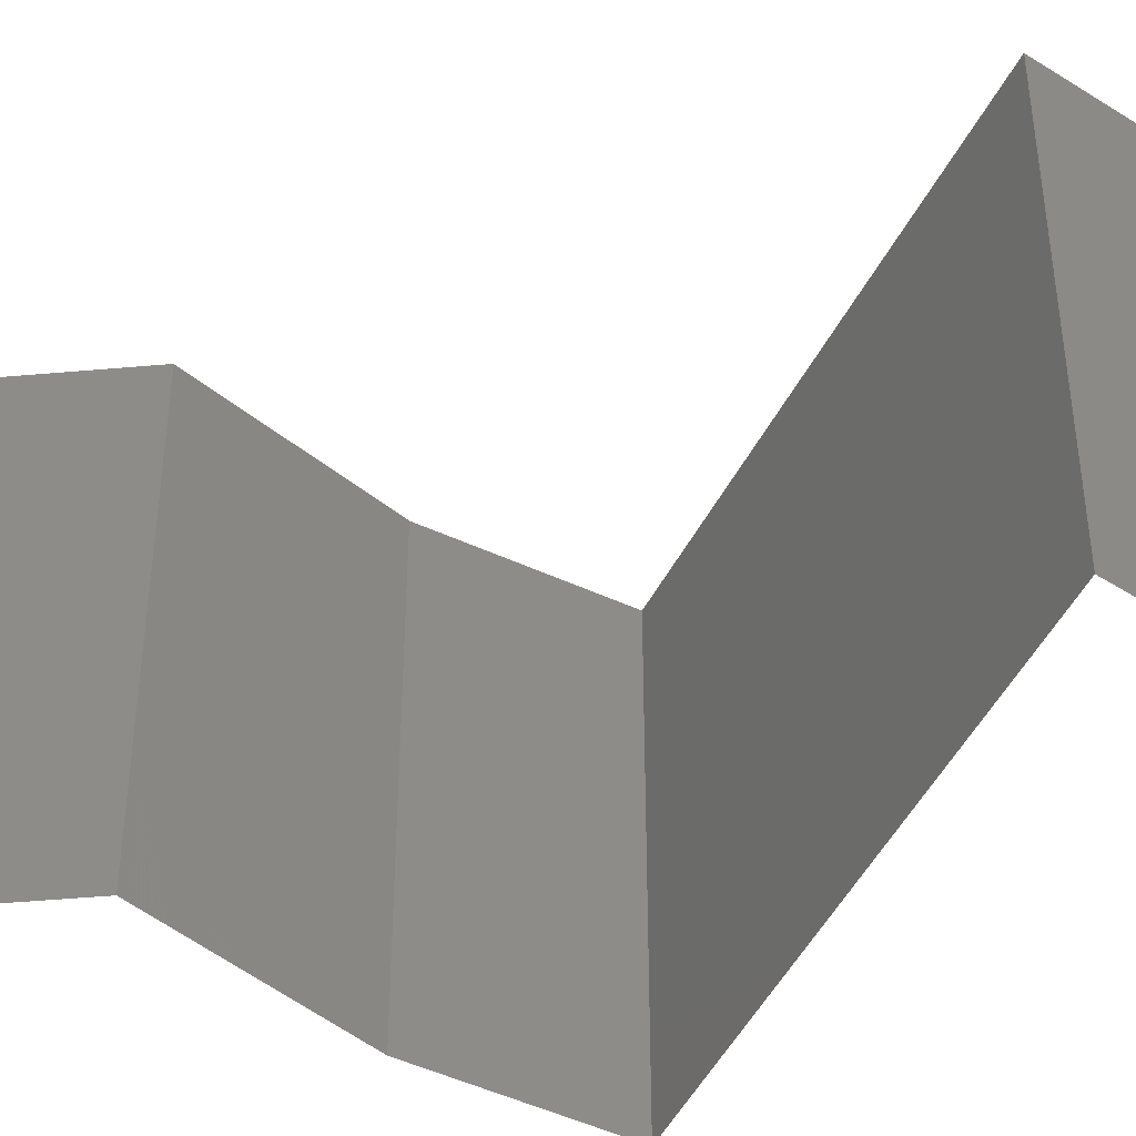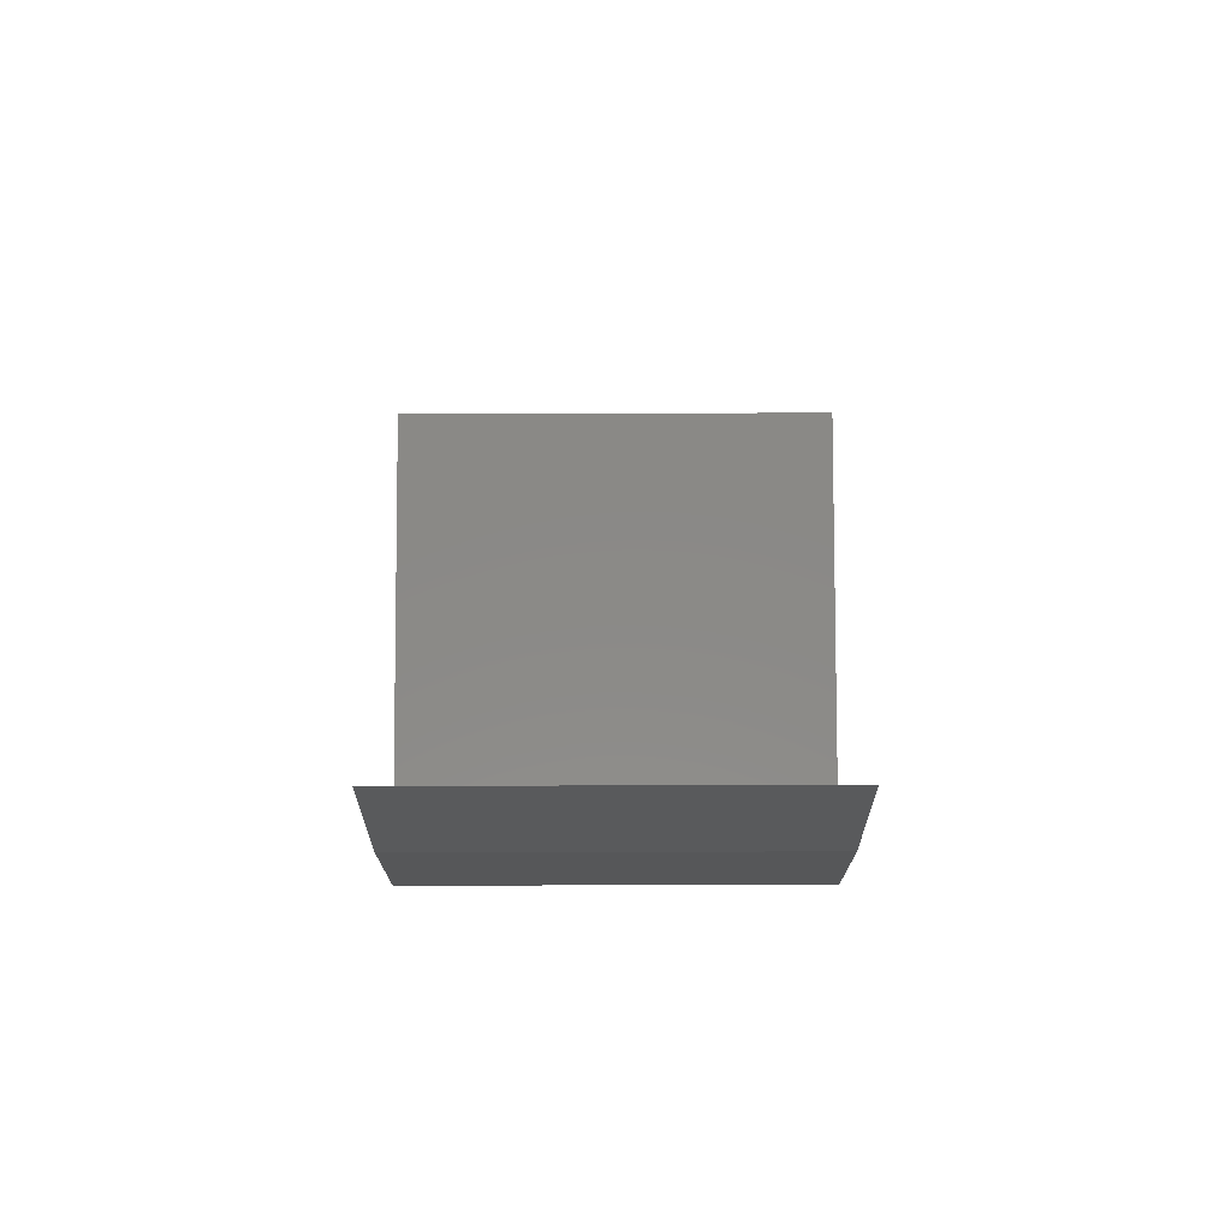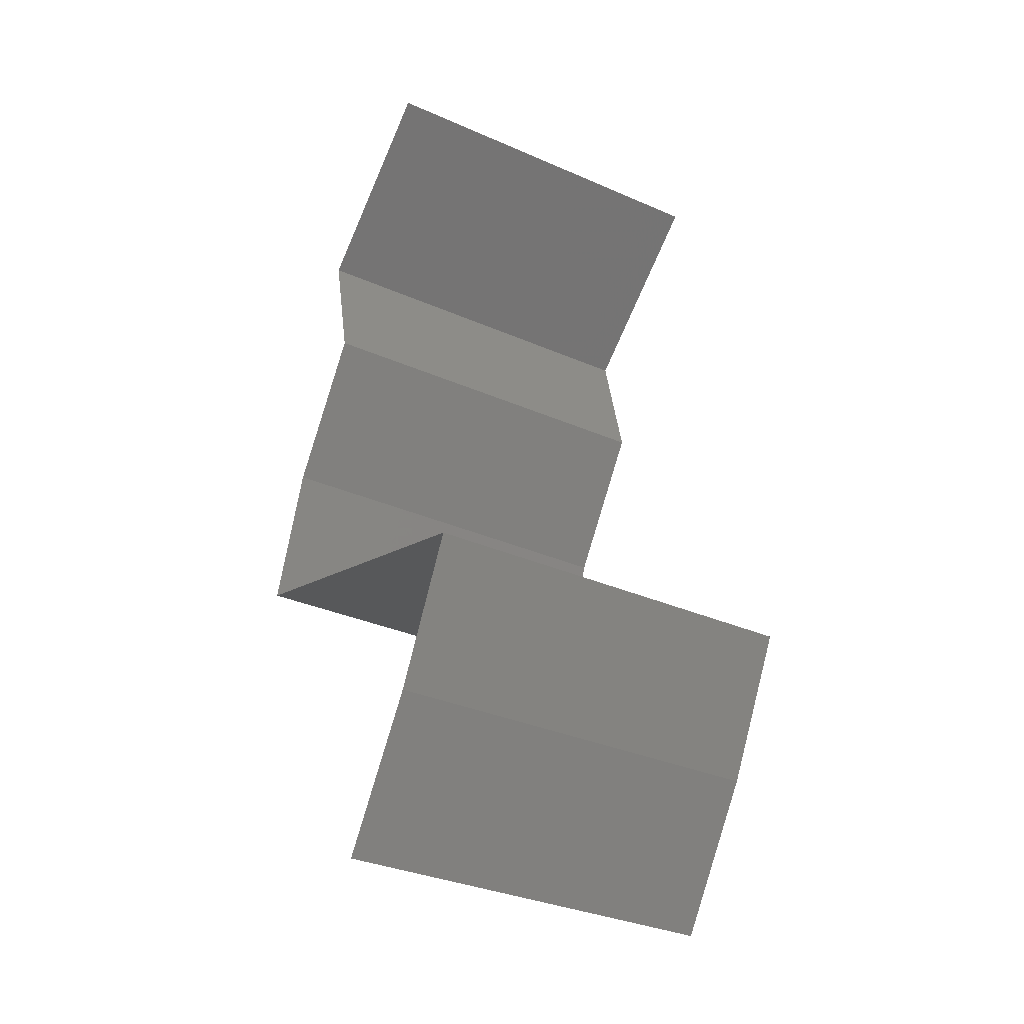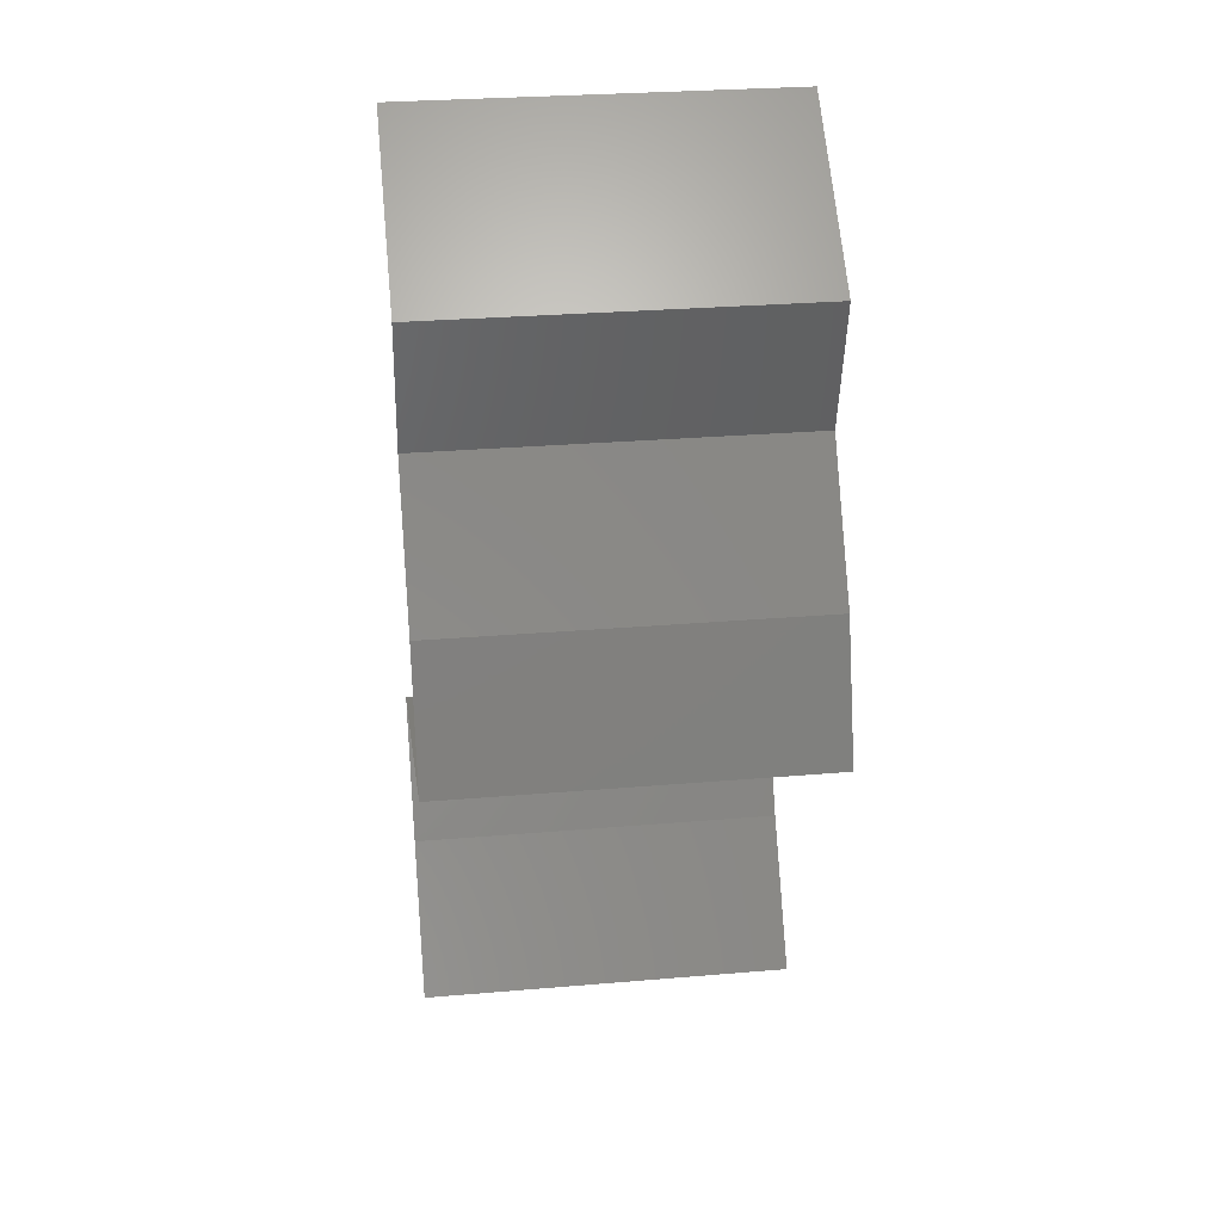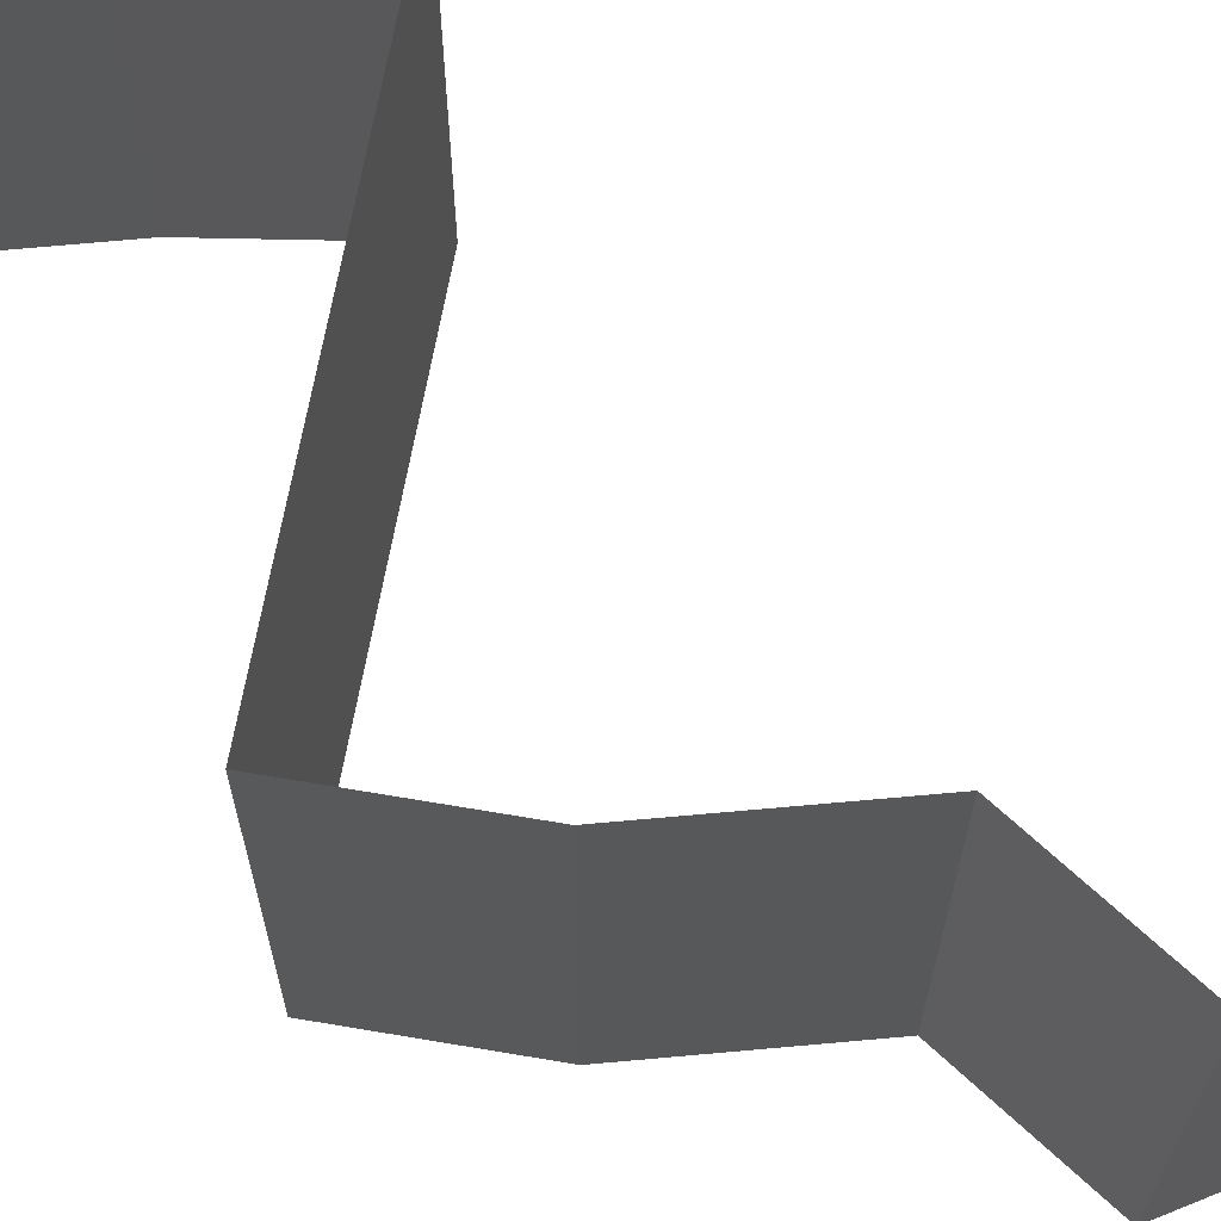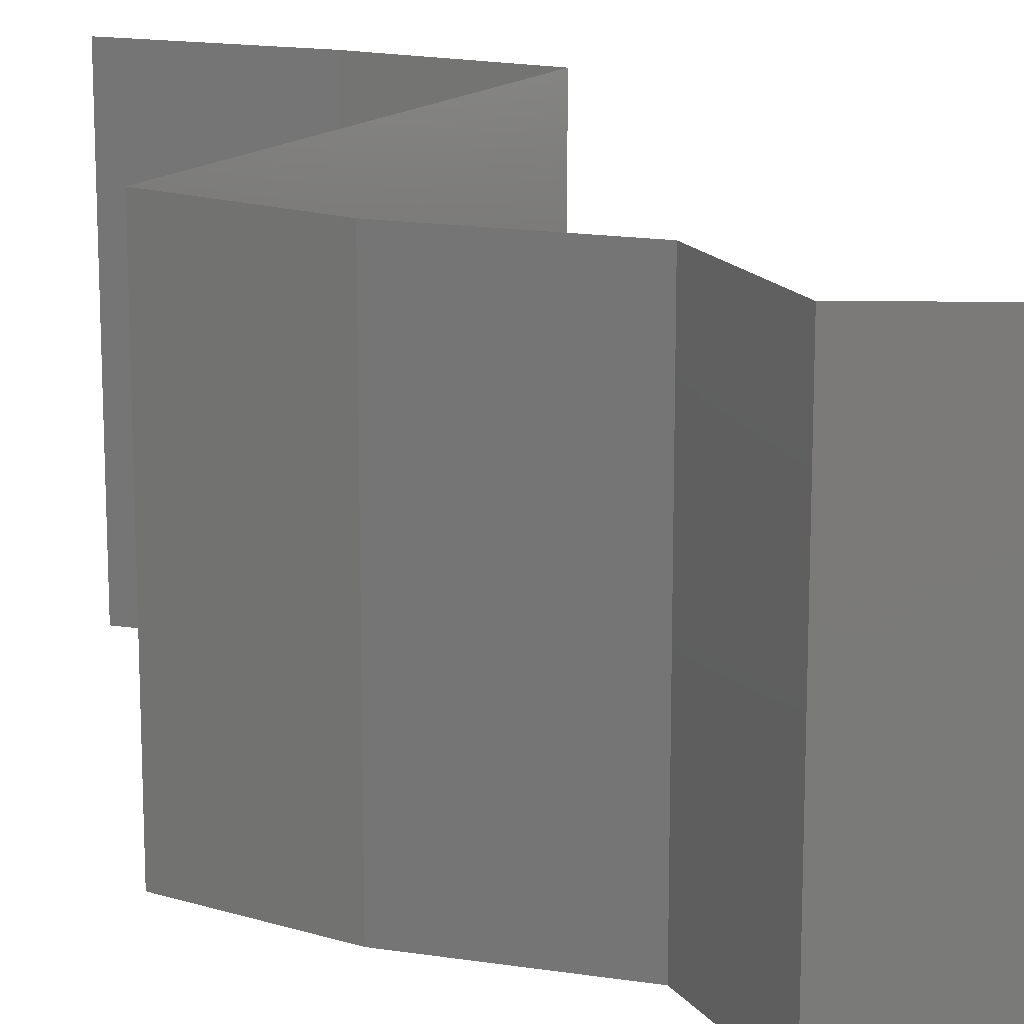
<metadata>
{"format":"stl","ext":"stl","renderer":"f3d","projection":"perspective","resolution":1024,"background":"white","views":[{"elev":-48.2,"azim":-97.5,"up":"+Z"},{"elev":-78.5,"azim":90.1,"up":"+Y"},{"elev":-33.6,"azim":-120.8,"up":"+Y"},{"elev":29.5,"azim":82.9,"up":"+Y"},{"elev":70.0,"azim":119.5,"up":"+Z"},{"elev":16.5,"azim":142.4,"up":"+Z"}]}
</metadata>
<code>
# stl→obj: 42 verts, 62 faces
v 0.03021 0.05567 0
v 0.03901 0.04871 0
v 0.03461 0.05219 0.005691
v 0.03901 0.04871 0.02
v 0.03021 0.05567 0.02
v 0.03461 0.05219 0.01448
v 0.03021 0.05567 0.01
v 0.03901 0.04871 0.01
v 0.03739 0.04175 0.01
v 0.0382 0.04523 0.005
v 0.03739 0.04175 0.02
v 0.0382 0.04523 0.015
v 0.03739 0.04175 0
v 0.03979 0.03827 0.015
v 0.04219 0.0348 0
v 0.04219 0.0348 0.01
v 0.03979 0.03827 0.005
v 0.04219 0.0348 0.02
v 0.04346 0.03132 0.015
v 0.04472 0.02784 0
v 0.04472 0.02784 0.01
v 0.04346 0.03132 0.005
v 0.04472 0.02784 0.02
v 0.03688 0.02517 0.008113
v 0.03451 0.02436 0
v 0.0243 0.02088 0.02
v 0.03451 0.02436 0.02
v 0.03124 0.02324 0.0126
v 0.0243 0.02088 0.01
v 0.03961 0.0261 0.015
v 0.0243 0.02088 0
v 0.0302 0.02289 0.006073
v 0.02617 0.0174 0.015
v 0.02805 0.01392 0
v 0.02805 0.01392 0.01
v 0.02617 0.0174 0.005
v 0.02805 0.01392 0.02
v 0.03046 0.01044 0.015
v 0.03287 0.006959 0
v 0.03287 0.006959 0.01
v 0.03046 0.01044 0.005
v 0.03287 0.006959 0.02
f 1 2 3
f 4 5 6
f 5 7 6
f 2 8 3
f 8 6 3
f 6 7 3
f 7 1 3
f 8 4 6
f 9 8 10
f 11 4 12
f 8 9 12
f 2 13 10
f 8 2 10
f 4 8 12
f 13 9 10
f 9 11 12
f 11 9 14
f 15 16 17
f 9 13 17
f 16 18 14
f 13 15 17
f 18 11 14
f 9 16 14
f 16 9 17
f 18 16 19
f 20 21 22
f 16 15 22
f 21 23 19
f 21 16 22
f 23 18 19
f 15 20 22
f 16 21 19
f 21 20 24
f 20 25 24
f 26 27 28
f 29 26 28
f 27 23 30
f 25 31 32
f 23 21 30
f 31 29 32
f 28 27 30
f 24 28 30
f 25 32 24
f 21 24 30
f 24 32 28
f 32 29 28
f 26 29 33
f 34 35 36
f 29 31 36
f 35 37 33
f 35 29 36
f 29 35 33
f 37 26 33
f 31 34 36
f 37 35 38
f 39 40 41
f 35 34 41
f 40 42 38
f 35 40 38
f 40 35 41
f 34 39 41
f 42 37 38

</code>
